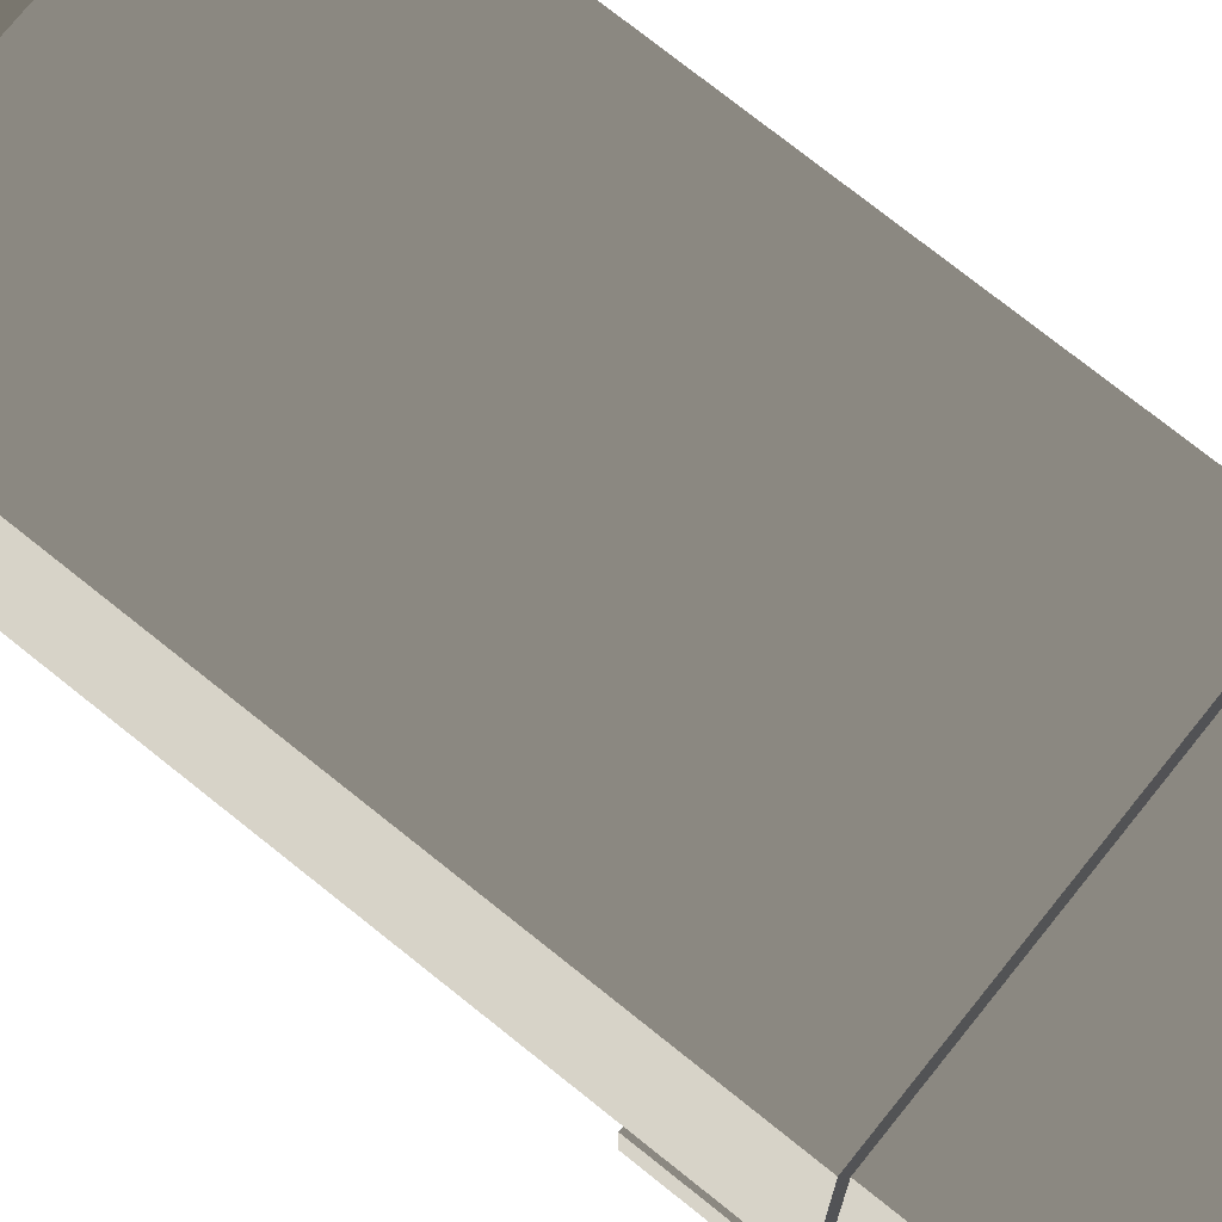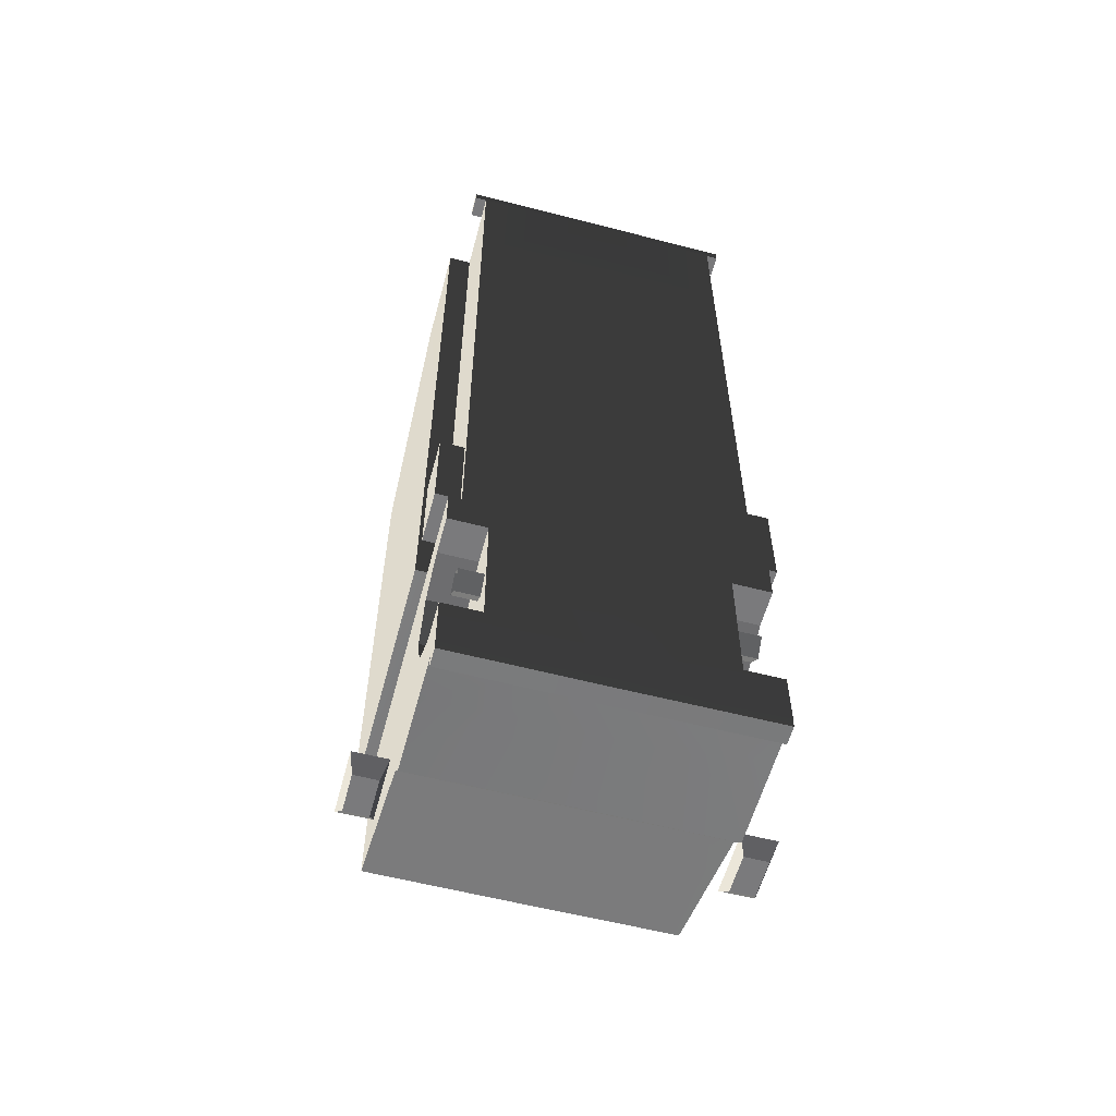
<metadata>
{"format":"obj","ext":"obj","renderer":"f3d","projection":"perspective","resolution":1024,"background":"white","views":[{"elev":74.6,"azim":128.7,"up":"+Y"},{"elev":-58.2,"azim":-15.0,"up":"+Z"}]}
</metadata>
<code>
v 1.359 0.5957 3.982
v 1.359 0.3923 3.982
v 1.357 0.3968 4.098
v 1.357 0.5965 4.098
v 1.161e-07 0.5965 4.103
v 1.161e-07 0.5965 3.975
v 1.359 0.5957 3.982
v 1.357 0.5965 4.098
v -4.89e-08 0.3968 4.103
v 1.161e-07 0.5965 4.103
v 1.357 0.5965 4.098
v 1.357 0.3968 4.098
v -4.89e-08 0.3968 4.103
v 1.357 0.3968 4.098
v 1.359 0.3923 3.982
v -4.89e-08 0.3968 4.103
v 1.359 0.3923 3.982
v -1.578e-07 0.3879 3.982
v 1.722 2.354 -4.245
v 1.411 2.354 -4.245
v 1.458 2.23 -4.369
v 1.675 2.23 -4.369
v 1.675 2.23 -4.369
v 1.458 2.23 -4.369
v 1.458 1.865 -4.369
v 1.675 1.865 -4.369
v 1.675 1.865 -4.369
v 1.458 1.865 -4.369
v 1.411 1.742 -4.245
v 1.722 1.742 -4.245
v 1.722 1.742 -4.245
v 1.411 1.742 -4.245
v 1.411 2.354 -4.245
v 1.722 2.354 -4.245
v 1.411 2.354 -4.245
v 1.411 1.742 -4.245
v 1.458 1.865 -4.369
v 1.458 2.23 -4.369
v 1.722 1.742 -4.245
v 1.722 2.354 -4.245
v 1.675 2.23 -4.369
v 1.675 1.865 -4.369
v 1.359 0.5606 -4.5
v 1.357 0.5614 -4.616
v 1.357 0.3927 -4.616
v 1.359 0.3883 -4.5
v 1.36 0.636 -4.221
v 1.359 0.6421 -4.5
v 1.359 0.387 -4.023
v 1.36 0.7337 -4.023
v 1.36 0.9323 -4.221
v 1.36 2.118 -4.049
v 1.359 0.932 -4.5
v 1.358 1.777 -4.321
v 1.358 1.638 -4.498
v 1.36 3.086 -3.776
v 1.359 3.201 -3.884
v 1.36 3.086 -2.684
v 1.36 3.197 -2.456
v 1.36 2.118 -2.684
v 1.36 2.118 -2.456
v 1.36 0.383 -2.456
v 1.36 1.093 -3.791
v 1.36 1.215 -3.4
v 1.36 1.071 -2.973
v 1.36 0.7146 -2.808
v 1.36 0.3838 -2.807
v 1.271 3.086 -3.921
v -1.271 3.086 -3.921
v -1.271 1.869 -4.29
v 1.271 1.869 -4.29
v 0.8305 0.9317 -4.493
v 1.359 0.932 -4.5
v 1.358 1.638 -4.498
v -2.037e-07 1.637 -4.493
v -1.466e-07 0.9317 -4.493
v -8.486e-08 0.5614 -4.493
v 0.8305 0.6482 -4.493
v 1.359 0.6421 -4.5
v 1.359 0.5606 -4.5
v -8.486e-08 0.5614 -4.62
v 1.357 0.5614 -4.616
v 1.359 0.5606 -4.5
v -8.486e-08 0.5614 -4.493
v -7.303e-08 0.3927 -4.62
v 1.357 0.3927 -4.616
v 1.357 0.5614 -4.616
v -8.486e-08 0.5614 -4.62
v -7.303e-08 0.3927 -4.62
v 1.359 0.3883 -4.5
v 1.357 0.3927 -4.616
v -1.98e-07 0.3838 -4.174
v 1.271 3.086 -3.921
v 1.359 3.201 -3.884
v -9.724e-08 3.203 -3.884
v -1.271 3.086 -3.921
v 1.271 1.869 -4.29
v 1.359 3.201 -3.884
v 1.358 1.777 -4.321
v -1.271 1.869 -4.29
v -1.358 1.777 -4.321
v 1.358 1.777 -4.321
v -9.724e-08 3.203 -3.884
v -1.359 3.201 -3.884
v -1.271 3.086 -3.921
v -1.271 1.869 -4.29
v -1.359 3.201 -3.884
v -1.358 1.777 -4.321
v 0.8305 0.6482 -4.493
v 1.359 0.6421 -4.5
v 1.359 0.932 -4.5
v 0.8305 0.9317 -4.493
v 1.36 2.118 -4.049
v 1.36 2.118 -2.684
v 1.36 3.086 -2.684
v 1.36 2.118 -4.049
v 1.36 3.086 -2.684
v 1.36 3.086 -3.776
v 1.359 0.932 -4.5
v 1.359 0.6421 -4.5
v 1.36 0.636 -4.221
v 1.36 0.9323 -4.221
v -1.509e-07 3.197 -2.456
v 1.359 3.201 -3.884
v 1.36 3.197 -2.456
v -9.724e-08 3.203 -3.884
v -1.359 3.201 -3.884
v -1.36 3.197 -2.456
v -1.509e-07 3.197 -2.456
v 1.36 3.197 -2.456
v 1.36 2.118 -2.456
v -2.083e-07 0.3855 -2.456
v 1.36 0.383 -2.456
v 1.014 0.7337 -4.023
v 1.014 0.7146 -2.808
v 1.014 1.071 -2.973
v 1.014 1.093 -3.791
v 1.014 1.215 -3.4
v 1.014 0.7337 -4.023
v 1.36 0.7337 -4.023
v 1.359 0.387 -4.023
v 1.013 0.387 -4.023
v 1.36 0.7337 -4.023
v 1.014 0.7337 -4.023
v 1.014 1.093 -3.791
v 1.36 1.093 -3.791
v 1.36 1.093 -3.791
v 1.014 1.093 -3.791
v 1.014 1.215 -3.4
v 1.36 1.215 -3.4
v 1.36 1.215 -3.4
v 1.014 1.215 -3.4
v 1.014 1.071 -2.973
v 1.36 1.071 -2.973
v 1.36 1.071 -2.973
v 1.014 1.071 -2.973
v 1.014 0.7146 -2.808
v 1.36 0.7146 -2.808
v 1.014 0.7146 -2.808
v 1.014 0.3838 -2.807
v 1.36 0.3838 -2.807
v 1.36 0.7146 -2.808
v 1.014 0.7337 -4.023
v 1.013 0.387 -4.023
v 1.014 0.3838 -2.807
v 1.014 0.7146 -2.808
v 1.36 0.383 -2.456
v 1.36 0.3838 -2.807
v 1.014 0.3838 -2.807
v -2.083e-07 0.3855 -2.456
v 1.359 0.387 -4.023
v 1.359 0.3883 -4.5
v -1.98e-07 0.3838 -4.174
v -1.98e-07 0.3838 -4.174
v 1.013 0.387 -4.023
v -1.98e-07 0.3838 -4.174
v -2.083e-07 0.3855 -2.456
v 1.014 0.3838 -2.807
v 1.013 0.387 -4.023
v 1.192 0.4525 -1.471
v 1.192 0.9155 -1.471
v 1.464 0.9155 -1.471
v 1.464 0.4525 -1.471
v 1.192 0.9155 -1.471
v 1.192 0.9155 -2.345
v 1.464 0.9155 -2.345
v 1.464 0.9155 -1.471
v 1.192 0.9155 -2.345
v 1.192 0.4525 -2.345
v 1.464 0.4525 -2.345
v 1.464 0.9155 -2.345
v 1.192 0.4525 -2.345
v 1.192 0.4525 -1.471
v 1.464 0.4525 -1.471
v 1.464 0.4525 -2.345
v 1.464 0.4525 -1.471
v 1.464 0.9155 -1.471
v 1.464 0.9155 -2.345
v 1.464 0.4525 -2.345
v 0.9614 1.236 3.979
v 0.9614 1.52 3.979
v 1.463 1.52 3.986
v 1.463 1.23 3.986
v 1.463 1.52 3.986
v 1.464 1.521 3.726
v 1.464 1.224 3.726
v 1.463 1.23 3.986
v 0.9614 1.52 3.979
v 1.463 2.118 3.997
v 1.463 1.52 3.986
v 1.585e-07 1.145 3.982
v 1.463 2.118 3.997
v 7.055e-08 2.118 3.99
v 0.9614 1.236 3.979
v 1.247 1.145 3.982
v 1.463 1.145 3.986
v 1.463 1.23 3.986
v 1.275 2.219 3.909
v 1.298e-07 2.219 3.903
v -3.315e-07 3.597 2.716
v 1.275 3.597 2.716
v -2.562e-07 3.699 2.628
v -2.562e-07 3.699 -2.449
v 1.463 3.699 -2.449
v 1.463 3.699 2.628
v -2.562e-07 3.699 -2.449
v 1.585e-07 1.145 -2.449
v 1.247 1.145 -2.453
v 1.463 3.699 -2.449
v -2.083e-07 0.3855 -2.456
v 1.247 0.3879 -2.456
v 1.247 1.145 -2.453
v 1.463 1.145 -2.449
v 1.463 2.118 3.997
v 1.463 3.699 2.628
v 1.463 3.699 -2.449
v 1.463 1.145 -2.449
v 1.464 1.521 3.726
v 1.464 1.224 3.726
v 1.463 1.52 3.986
v 1.463 1.145 3.986
v 1.463 1.23 3.986
v 1.247 1.145 2.664
v 1.247 1.145 3.982
v 1.463 1.145 3.986
v 1.247 1.145 -2.453
v 1.463 1.145 -2.449
v 1.585e-07 1.145 3.982
v 1.247 1.145 3.982
v 1.247 0.3879 3.982
v -1.578e-07 0.3879 3.982
v -1.578e-07 0.3879 3.982
v 1.247 0.3879 3.982
v 1.247 0.3879 2.664
v -1.739e-07 0.3879 2.664
v -2.083e-07 0.3855 -2.456
v 1.247 0.3879 -2.456
v 1.247 0.3879 2.664
v 1.247 1.145 3.982
v 1.247 1.145 2.664
v 1.247 1.145 -2.453
v 1.247 0.3879 -2.456
v 1.247 0.3879 3.982
v 1.463 2.118 3.997
v 1.275 2.219 3.909
v 1.275 3.597 2.716
v 1.463 3.699 2.628
v -3.315e-07 3.597 2.716
v -2.562e-07 3.699 2.628
v 7.055e-08 2.118 3.99
v 1.298e-07 2.219 3.903
v -1.227 0.5593 -3.298
v -1.227 0.688 -3.426
v 1.227 0.688 -3.426
v 1.227 0.5593 -3.298
v -1.227 0.688 -3.426
v -1.227 0.5593 -3.555
v 1.227 0.5593 -3.555
v 1.227 0.688 -3.426
v -1.227 0.5593 -3.555
v -1.227 0.4306 -3.426
v 1.227 0.4306 -3.426
v 1.227 0.5593 -3.555
v -1.227 0.4306 -3.426
v -1.227 0.5593 -3.298
v 1.227 0.5593 -3.298
v 1.227 0.4306 -3.426
v -1.359 0.5957 3.982
v -1.357 0.5965 4.098
v -1.357 0.3968 4.098
v -1.359 0.3923 3.982
v 1.161e-07 0.5965 4.103
v -1.357 0.5965 4.098
v -1.359 0.5957 3.982
v 1.161e-07 0.5965 3.975
v -4.89e-08 0.3968 4.103
v -1.357 0.3968 4.098
v -1.357 0.5965 4.098
v 1.161e-07 0.5965 4.103
v -4.89e-08 0.3968 4.103
v -1.359 0.3923 3.982
v -1.357 0.3968 4.098
v -4.89e-08 0.3968 4.103
v -1.578e-07 0.3879 3.982
v -1.722 2.354 -4.245
v -1.675 2.23 -4.369
v -1.458 2.23 -4.369
v -1.411 2.354 -4.245
v -1.675 2.23 -4.369
v -1.675 1.865 -4.369
v -1.458 1.865 -4.369
v -1.458 2.23 -4.369
v -1.675 1.865 -4.369
v -1.722 1.742 -4.245
v -1.411 1.742 -4.245
v -1.458 1.865 -4.369
v -1.722 1.742 -4.245
v -1.722 2.354 -4.245
v -1.411 2.354 -4.245
v -1.411 1.742 -4.245
v -1.411 2.354 -4.245
v -1.458 2.23 -4.369
v -1.458 1.865 -4.369
v -1.411 1.742 -4.245
v -1.722 1.742 -4.245
v -1.675 1.865 -4.369
v -1.675 2.23 -4.369
v -1.722 2.354 -4.245
v -1.359 0.5606 -4.5
v -1.359 0.3883 -4.5
v -1.357 0.3927 -4.616
v -1.357 0.5614 -4.616
v -1.36 0.636 -4.221
v -1.359 0.6421 -4.5
v -1.359 0.387 -4.023
v -1.36 0.7337 -4.023
v -1.36 0.9323 -4.221
v -1.36 2.118 -4.049
v -1.359 0.932 -4.5
v -1.358 1.777 -4.321
v -1.358 1.638 -4.498
v -1.36 3.086 -3.776
v -1.359 3.201 -3.884
v -1.36 3.086 -2.684
v -1.36 3.197 -2.456
v -1.36 2.118 -2.684
v -1.36 2.118 -2.456
v -1.36 0.383 -2.456
v -1.36 1.093 -3.791
v -1.36 1.215 -3.4
v -1.36 1.071 -2.973
v -1.36 0.7146 -2.808
v -1.36 0.3838 -2.807
v -0.8305 0.9317 -4.493
v -1.466e-07 0.9317 -4.493
v -2.037e-07 1.637 -4.493
v -1.358 1.638 -4.498
v -1.359 0.932 -4.5
v -8.486e-08 0.5614 -4.493
v -0.8305 0.6482 -4.493
v -1.359 0.6421 -4.5
v -1.359 0.5606 -4.5
v -8.486e-08 0.5614 -4.62
v -8.486e-08 0.5614 -4.493
v -1.359 0.5606 -4.5
v -1.357 0.5614 -4.616
v -7.303e-08 0.3927 -4.62
v -8.486e-08 0.5614 -4.62
v -1.357 0.5614 -4.616
v -1.357 0.3927 -4.616
v -7.303e-08 0.3927 -4.62
v -1.357 0.3927 -4.616
v -1.359 0.3883 -4.5
v -1.98e-07 0.3838 -4.174
v -0.8305 0.6482 -4.493
v -0.8305 0.9317 -4.493
v -1.359 0.932 -4.5
v -1.359 0.6421 -4.5
v -1.36 2.118 -4.049
v -1.36 3.086 -3.776
v -1.36 3.086 -2.684
v -1.36 2.118 -4.049
v -1.36 3.086 -2.684
v -1.36 2.118 -2.684
v -1.359 0.932 -4.5
v -1.36 0.9323 -4.221
v -1.36 0.636 -4.221
v -1.359 0.6421 -4.5
v -2.037e-07 1.637 -4.493
v 1.358 1.777 -4.321
v -1.358 1.777 -4.321
v 1.358 1.638 -4.498
v -1.509e-07 3.197 -2.456
v -1.36 2.118 -2.456
v -1.36 3.197 -2.456
v -2.083e-07 0.3855 -2.456
v -1.36 0.383 -2.456
v -1.014 0.7337 -4.023
v -1.014 1.093 -3.791
v -1.014 1.071 -2.973
v -1.014 0.7146 -2.808
v -1.014 1.215 -3.4
v -1.014 0.7337 -4.023
v -1.013 0.387 -4.023
v -1.359 0.387 -4.023
v -1.36 0.7337 -4.023
v -1.36 0.7337 -4.023
v -1.36 1.093 -3.791
v -1.014 1.093 -3.791
v -1.014 0.7337 -4.023
v -1.36 1.093 -3.791
v -1.36 1.215 -3.4
v -1.014 1.215 -3.4
v -1.014 1.093 -3.791
v -1.36 1.215 -3.4
v -1.36 1.071 -2.973
v -1.014 1.071 -2.973
v -1.014 1.215 -3.4
v -1.36 1.071 -2.973
v -1.36 0.7146 -2.808
v -1.014 0.7146 -2.808
v -1.014 1.071 -2.973
v -1.014 0.7146 -2.808
v -1.36 0.7146 -2.808
v -1.36 0.3838 -2.807
v -1.014 0.3838 -2.807
v -1.014 0.7337 -4.023
v -1.014 0.7146 -2.808
v -1.014 0.3838 -2.807
v -1.013 0.387 -4.023
v -1.36 0.383 -2.456
v -2.083e-07 0.3855 -2.456
v -1.014 0.3838 -2.807
v -1.36 0.3838 -2.807
v -1.359 0.387 -4.023
v -1.013 0.387 -4.023
v -1.98e-07 0.3838 -4.174
v -1.98e-07 0.3838 -4.174
v -1.359 0.3883 -4.5
v -1.98e-07 0.3838 -4.174
v -1.013 0.387 -4.023
v -1.014 0.3838 -2.807
v -2.083e-07 0.3855 -2.456
v -1.192 0.4525 -1.471
v -1.464 0.4525 -1.471
v -1.464 0.9155 -1.471
v -1.192 0.9155 -1.471
v -1.192 0.9155 -1.471
v -1.464 0.9155 -1.471
v -1.464 0.9155 -2.345
v -1.192 0.9155 -2.345
v -1.192 0.9155 -2.345
v -1.464 0.9155 -2.345
v -1.464 0.4525 -2.345
v -1.192 0.4525 -2.345
v -1.192 0.4525 -2.345
v -1.464 0.4525 -2.345
v -1.464 0.4525 -1.471
v -1.192 0.4525 -1.471
v -1.464 0.4525 -1.471
v -1.464 0.4525 -2.345
v -1.464 0.9155 -2.345
v -1.464 0.9155 -1.471
v -0.9614 1.236 3.979
v -1.463 1.23 3.986
v -1.463 1.52 3.986
v -0.9614 1.52 3.979
v -1.463 1.52 3.986
v -1.463 1.23 3.986
v -1.464 1.224 3.726
v -1.464 1.521 3.726
v -0.9614 1.52 3.979
v -1.463 1.52 3.986
v -1.463 2.118 3.997
v 1.585e-07 1.145 3.982
v -1.463 2.118 3.997
v 7.055e-08 2.118 3.99
v -0.9614 1.236 3.979
v -1.247 1.145 3.982
v -1.463 1.145 3.986
v -1.463 1.23 3.986
v -1.275 2.219 3.909
v -1.275 3.597 2.716
v -3.315e-07 3.597 2.716
v 1.298e-07 2.219 3.903
v -2.562e-07 3.699 2.628
v -1.463 3.699 2.628
v -1.463 3.699 -2.449
v -2.562e-07 3.699 -2.449
v -2.562e-07 3.699 -2.449
v -1.463 3.699 -2.449
v -1.247 1.145 -2.453
v 1.585e-07 1.145 -2.449
v -2.083e-07 0.3855 -2.456
v -1.247 0.3879 -2.456
v -1.463 1.145 -2.449
v -1.247 1.145 -2.453
v -1.463 2.118 3.997
v -1.463 3.699 -2.449
v -1.463 3.699 2.628
v -1.463 1.145 -2.449
v -1.464 1.521 3.726
v -1.464 1.224 3.726
v -1.463 1.52 3.986
v -1.463 1.145 3.986
v -1.463 1.23 3.986
v -1.247 1.145 2.664
v -1.463 1.145 3.986
v -1.247 1.145 3.982
v -1.247 1.145 -2.453
v -1.463 1.145 -2.449
v 1.585e-07 1.145 3.982
v -1.578e-07 0.3879 3.982
v -1.247 0.3879 3.982
v -1.247 1.145 3.982
v -1.578e-07 0.3879 3.982
v -1.739e-07 0.3879 2.664
v -1.247 0.3879 2.664
v -1.247 0.3879 3.982
v -2.083e-07 0.3855 -2.456
v -1.247 0.3879 -2.456
v -1.247 0.3879 2.664
v -1.247 1.145 2.664
v -1.247 1.145 3.982
v -1.247 1.145 -2.453
v -1.247 0.3879 -2.456
v -1.247 0.3879 3.982
v -1.463 2.118 3.997
v -1.463 3.699 2.628
v -1.275 3.597 2.716
v -1.275 2.219 3.909
v -3.315e-07 3.597 2.716
v -2.562e-07 3.699 2.628
v 7.055e-08 2.118 3.99
v 1.298e-07 2.219 3.903
v -2.037e-07 1.637 -4.493
v -1.358 1.777 -4.321
v -1.358 1.638 -4.498
v 1.359 0.3923 3.982
v 1.359 0.5957 3.982
v 1.161e-07 0.5965 3.975
v -1.578e-07 0.3879 3.982
v -1.578e-07 0.3879 3.982
v 1.161e-07 0.5965 3.975
v -1.359 0.5957 3.982
v -1.359 0.3923 3.982
g rubbish_truck_seperate_mesh_3829_245
f 1 3 2
f 1 4 3
f 5 7 6
f 5 8 7
f 9 11 10
f 9 12 11
f 13 15 14
f 16 18 17
f 19 21 20
f 19 22 21
f 23 25 24
f 23 26 25
f 27 29 28
f 27 30 29
f 31 33 32
f 31 34 33
f 35 37 36
f 35 38 37
f 39 41 40
f 39 42 41
f 43 45 44
f 43 46 45
f 43 47 46
f 48 47 43
f 47 49 46
f 47 50 49
f 47 51 50
f 52 50 51
f 52 51 53
f 54 52 53
f 54 53 55
f 56 52 54
f 56 54 57
f 58 56 57
f 58 57 59
f 59 60 58
f 59 61 60
f 60 61 62
f 52 63 50
f 52 64 63
f 60 64 52
f 60 65 64
f 66 60 62
f 66 65 60
f 66 62 67
f 68 70 69
f 68 71 70
f 72 74 73
f 74 72 75
f 75 72 76
f 77 76 72
f 77 72 78
f 77 78 79
f 77 79 80
f 81 83 82
f 81 84 83
f 85 87 86
f 85 88 87
f 89 91 90
f 89 90 92
f 93 95 94
f 95 93 96
f 94 97 93
f 98 99 97
f 97 101 100
f 97 102 101
f 103 105 104
f 104 105 106
f 107 106 108
f 109 111 110
f 109 112 111
f 113 115 114
f 116 118 117
f 119 121 120
f 119 122 121
f 123 125 124
f 123 124 126
f 123 126 127
f 123 127 128
f 129 131 130
f 132 131 129
f 132 133 131
f 134 136 135
f 134 137 136
f 136 137 138
f 139 141 140
f 139 142 141
f 143 145 144
f 143 146 145
f 147 149 148
f 147 150 149
f 151 153 152
f 151 154 153
f 155 157 156
f 155 158 157
f 159 161 160
f 159 162 161
f 163 165 164
f 163 166 165
f 167 169 168
f 167 170 169
f 171 173 172
f 171 175 174
f 176 178 177
f 176 179 178
f 180 182 181
f 180 183 182
f 184 186 185
f 184 187 186
f 188 190 189
f 188 191 190
f 192 194 193
f 192 195 194
f 196 198 197
f 196 199 198
f 200 202 201
f 200 203 202
f 204 206 205
f 204 207 206
f 208 210 209
f 211 208 212
f 209 213 211
f 211 214 208
f 211 215 214
f 215 216 214
f 214 216 217
f 218 220 219
f 218 221 220
f 222 224 223
f 222 225 224
f 226 228 227
f 226 229 228
f 230 227 228
f 230 228 231
f 229 233 232
f 234 236 235
f 234 237 236
f 238 237 234
f 237 238 239
f 238 234 240
f 241 237 239
f 241 239 242
f 243 245 244
f 246 245 243
f 246 247 245
f 248 250 249
f 248 251 250
f 252 254 253
f 252 255 254
f 256 254 255
f 256 257 254
f 258 260 259
f 258 261 260
f 258 262 261
f 258 259 263
f 264 266 265
f 264 267 266
f 267 268 266
f 267 269 268
f 270 264 265
f 270 265 271
f 272 274 273
f 272 275 274
f 276 278 277
f 276 279 278
f 280 282 281
f 280 283 282
f 284 286 285
f 284 287 286
f 288 290 289
f 288 291 290
f 292 294 293
f 292 295 294
f 296 298 297
f 296 299 298
f 300 302 301
f 303 301 304
f 305 307 306
f 305 308 307
f 309 311 310
f 309 312 311
f 313 315 314
f 313 316 315
f 317 319 318
f 317 320 319
f 321 323 322
f 321 324 323
f 325 327 326
f 325 328 327
f 329 331 330
f 329 332 331
f 329 330 333
f 334 329 333
f 333 330 335
f 333 335 336
f 333 336 337
f 338 337 336
f 338 339 337
f 340 339 338
f 340 341 339
f 342 340 338
f 342 343 340
f 344 343 342
f 344 345 343
f 345 344 346
f 345 346 347
f 346 348 347
f 338 336 349
f 338 349 350
f 346 338 350
f 346 350 351
f 352 348 346
f 352 346 351
f 352 353 348
f 354 356 355
f 356 354 357
f 357 354 358
f 359 354 355
f 359 360 354
f 359 361 360
f 359 362 361
f 363 365 364
f 363 366 365
f 367 369 368
f 367 370 369
f 371 373 372
f 371 374 373
f 375 377 376
f 375 378 377
f 379 381 380
f 382 384 383
f 385 387 386
f 385 388 387
f 389 391 390
f 389 390 392
f 393 395 394
f 396 393 394
f 396 394 397
f 398 400 399
f 398 401 400
f 400 402 399
f 403 405 404
f 403 406 405
f 407 409 408
f 407 410 409
f 411 413 412
f 411 414 413
f 415 417 416
f 415 418 417
f 419 421 420
f 419 422 421
f 423 425 424
f 423 426 425
f 427 429 428
f 427 430 429
f 431 433 432
f 431 434 433
f 435 437 436
f 435 439 438
f 440 442 441
f 440 443 442
f 444 446 445
f 444 447 446
f 448 450 449
f 448 451 450
f 452 454 453
f 452 455 454
f 456 458 457
f 456 459 458
f 460 462 461
f 460 463 462
f 464 466 465
f 464 467 466
f 468 470 469
f 468 471 470
f 472 474 473
f 475 476 472
f 474 475 477
f 475 472 478
f 475 478 479
f 479 478 480
f 478 481 480
f 482 484 483
f 482 485 484
f 486 488 487
f 486 489 488
f 490 492 491
f 490 493 492
f 494 492 493
f 494 495 492
f 491 497 496
f 498 500 499
f 498 499 501
f 502 498 501
f 501 503 502
f 502 504 498
f 505 503 501
f 505 506 503
f 507 509 508
f 510 507 508
f 510 508 511
f 512 514 513
f 512 515 514
f 516 518 517
f 516 519 518
f 520 517 518
f 520 518 521
f 522 524 523
f 522 523 525
f 522 525 526
f 522 527 524
f 528 530 529
f 528 531 530
f 529 530 532
f 529 532 533
f 534 531 528
f 534 535 531
f 536 538 537
f 539 541 540
f 539 542 541
f 543 545 544
f 543 546 545

</code>
